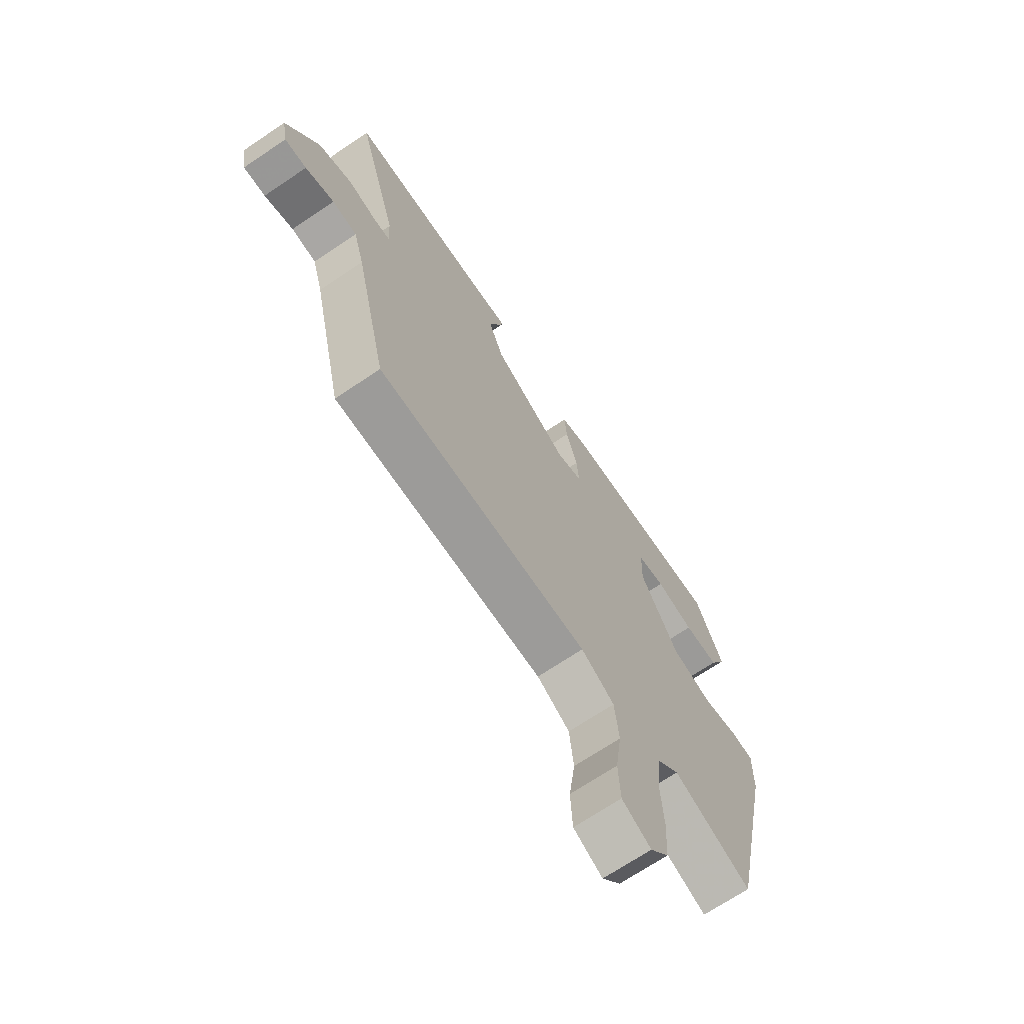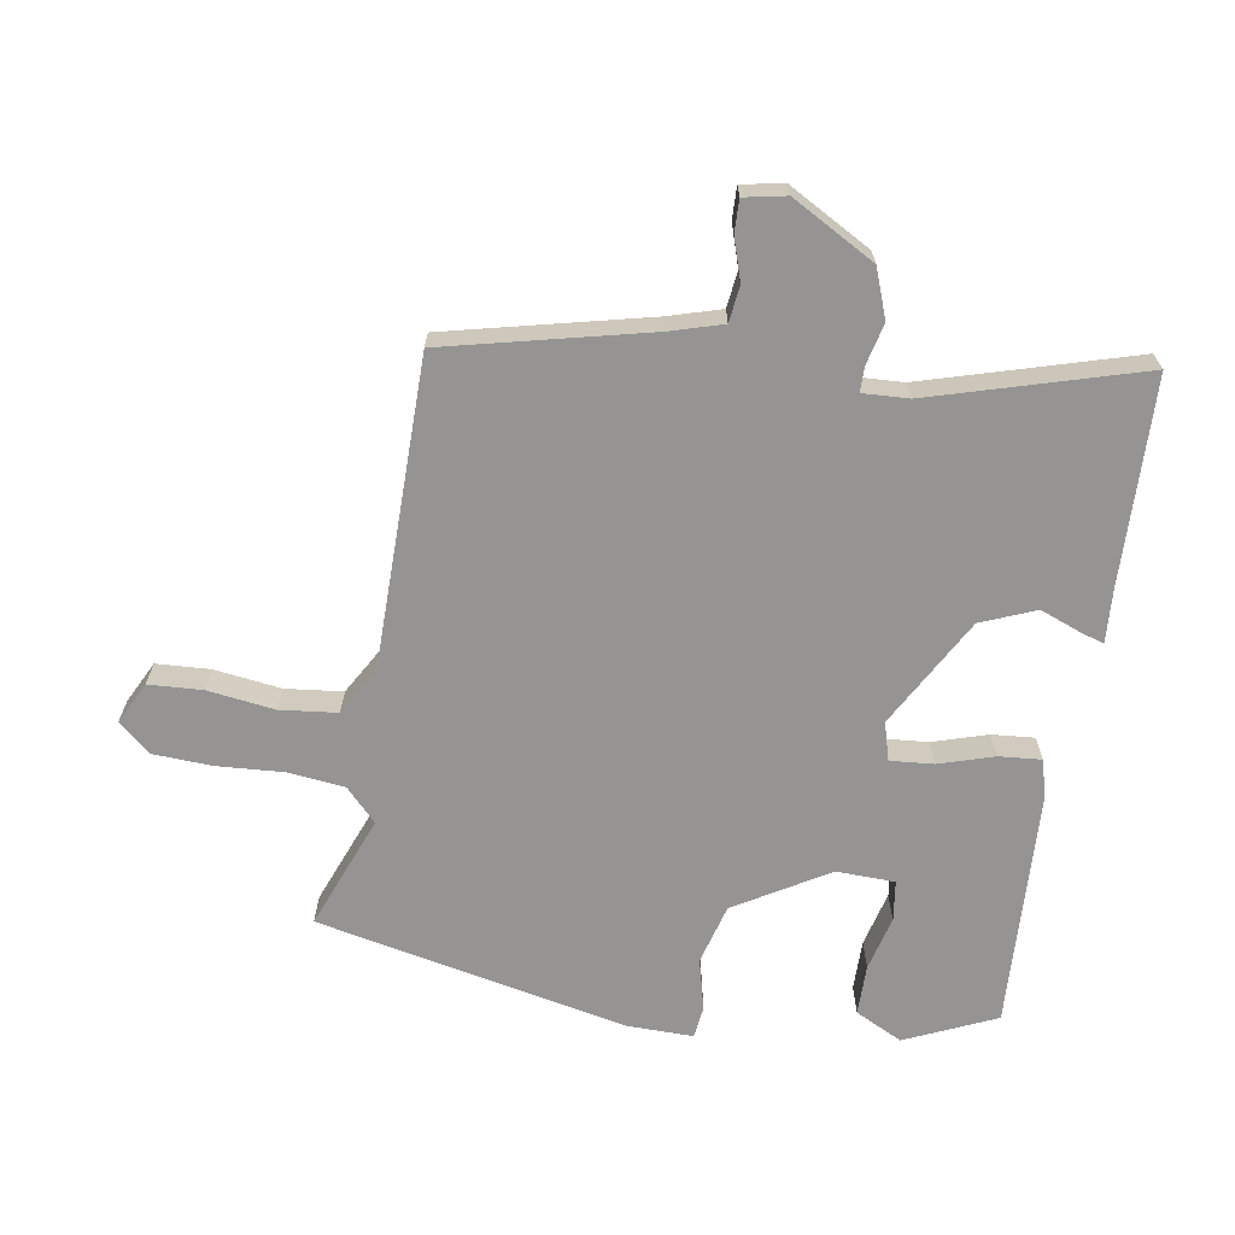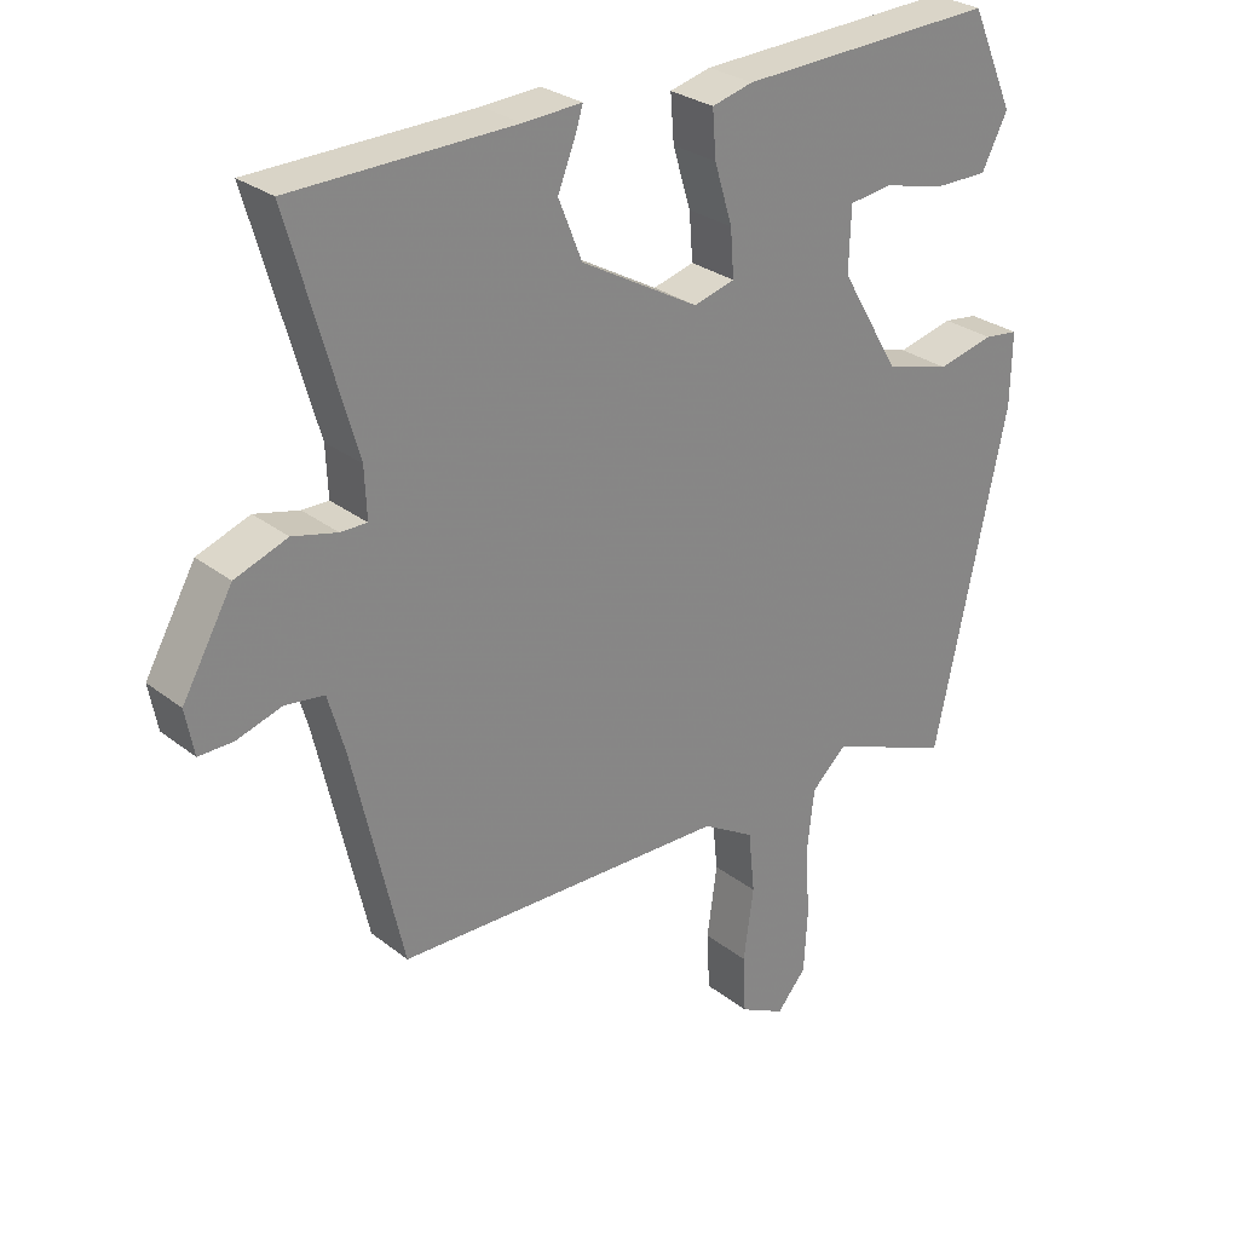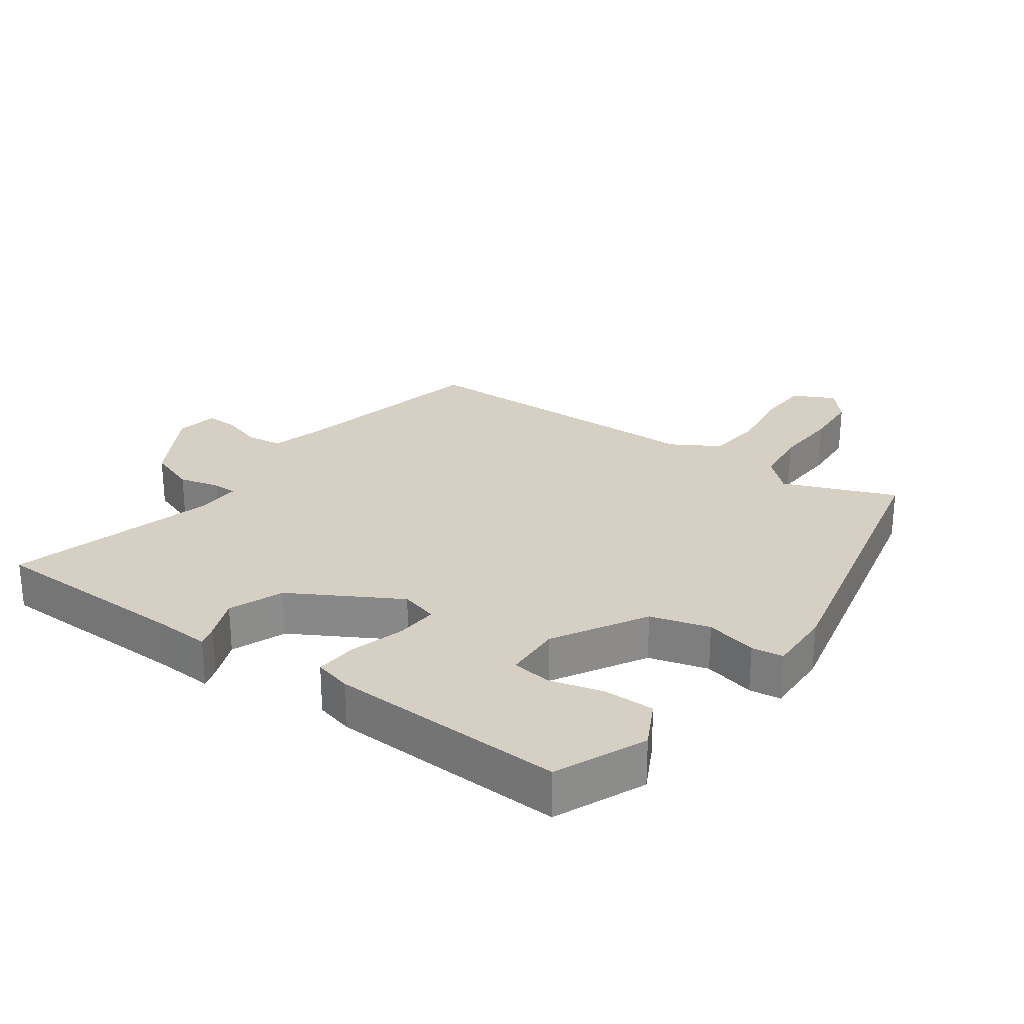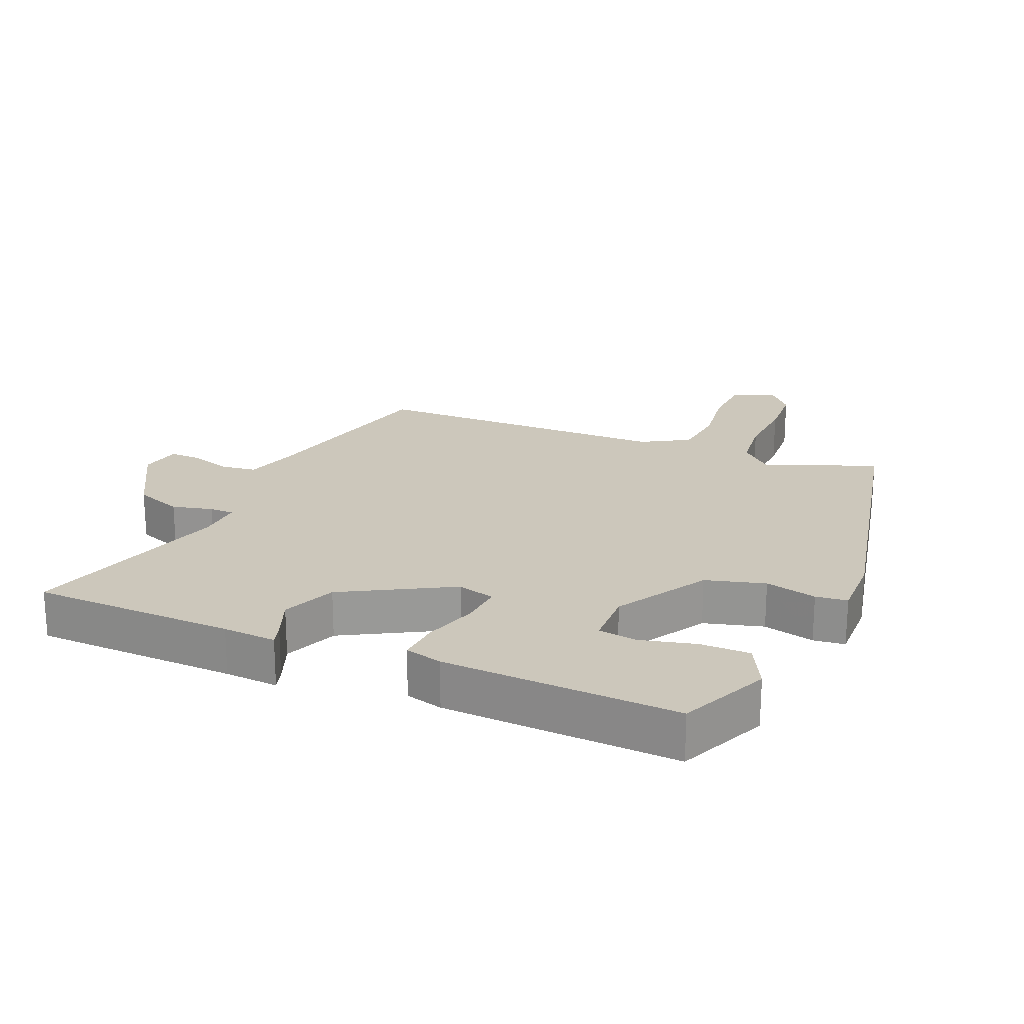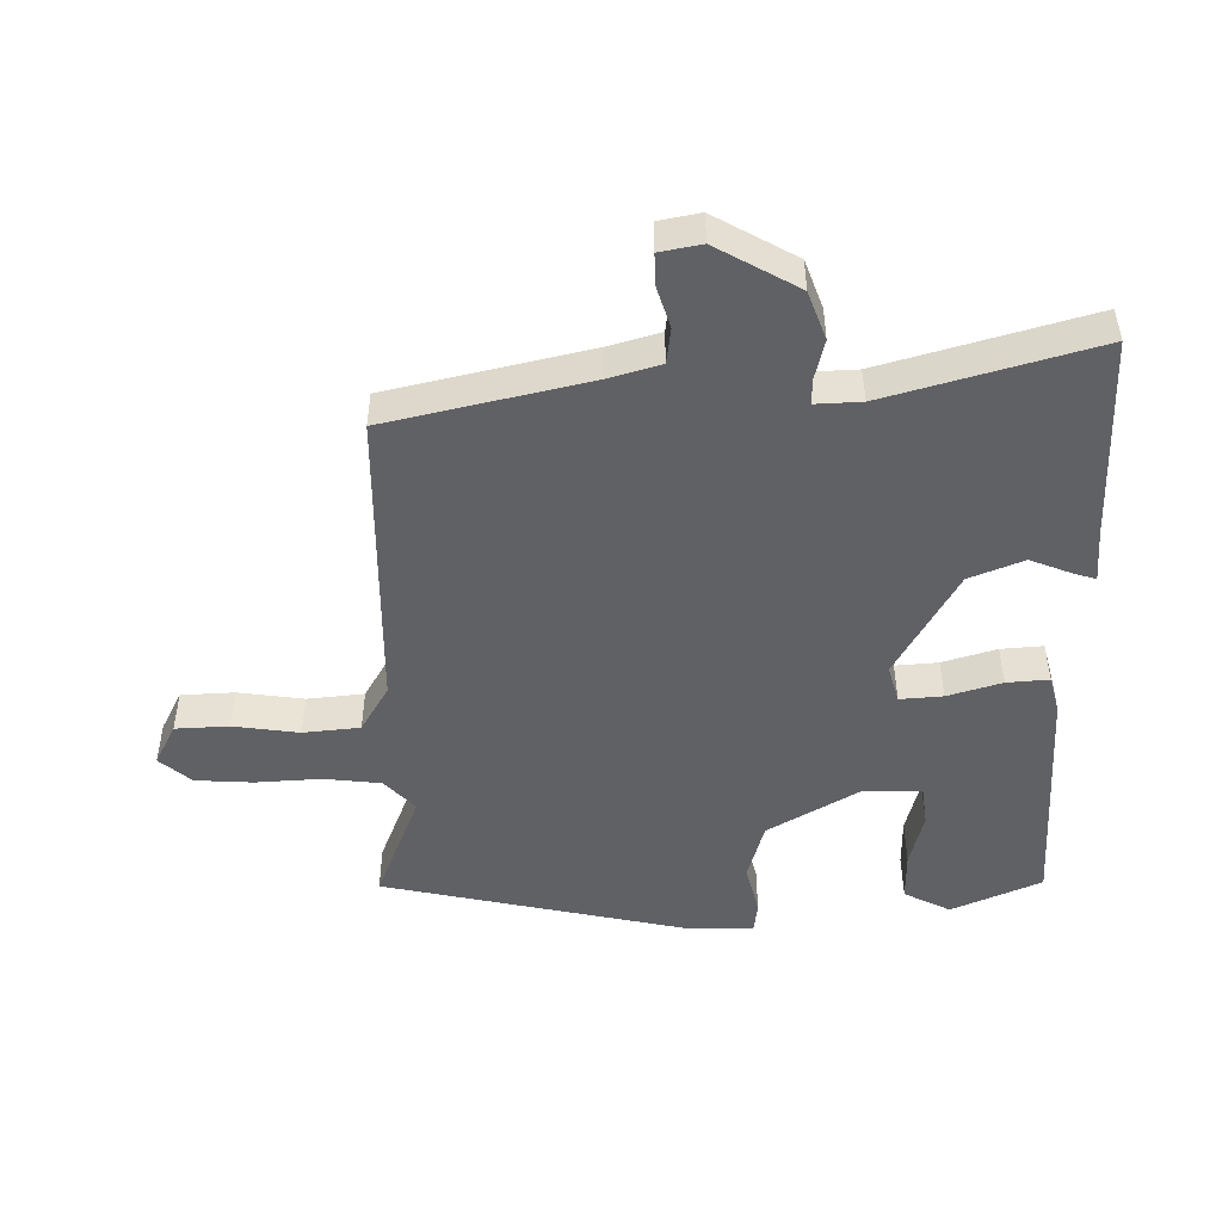
<metadata>
{"format":"obj","ext":"obj","renderer":"f3d","projection":"perspective","resolution":1024,"background":"white","views":[{"elev":-69.3,"azim":-56.0,"up":"+Z"},{"elev":-67.1,"azim":-99.0,"up":"+Y"},{"elev":27.9,"azim":-40.3,"up":"+Z"},{"elev":26.4,"azim":35.3,"up":"+Y"},{"elev":21.6,"azim":23.1,"up":"+Y"},{"elev":-48.7,"azim":-89.3,"up":"+Y"}]}
</metadata>
<code>
v 0.442 0.07 -0.52
v 0.272 0.07 -0.453
v 0.223 0.07 -0.499
v 0.213 0.07 -0.585
v 0.219 0.07 -0.685
v 0.214 0.07 -0.772
v 0.173 0.07 -0.82
v 0.11 0.07 -0.788
v 0.106 0.07 -0.707
v 0.12 0.07 -0.607
v 0.111 0.07 -0.521
v 0.039 0.07 -0.479
v -0.423 0.07 -0.473
v -0.493 0.07 -0.17
v -0.516 0.07 -0.091
v -0.57 0.07 -0.084
v -0.633 0.07 -0.104
v -0.681 0.07 -0.105
v -0.693 0.07 -0.042
v -0.623 0.07 0.082
v -0.55 0.07 0.109
v -0.488 0.07 0.094
v -0.451 0.07 0.094
v -0.454 0.07 0.163
v -0.544 0.07 0.477
v -0.235 0.07 0.485
v -0.154 0.07 0.49
v -0.164 0.07 0.457
v -0.189 0.07 0.394
v -0.156 0.07 0.312
v 0.008 0.07 0.22
v 0.065 0.07 0.236
v 0.06 0.07 0.301
v 0.035 0.07 0.383
v 0.03 0.07 0.447
v 0.087 0.07 0.462
v 0.445 0.07 0.478
v 0.505 0.07 0.342
v 0.469 0.07 0.271
v 0.393 0.07 0.271
v 0.31 0.07 0.292
v 0.25 0.07 0.284
v 0.247 0.07 0.196
v 0.329 0.07 0.057
v 0.419 0.07 0.032
v 0.497 0.07 0.051
v 0.545 0.07 0.045
v 0.543 0.07 -0.055
v 0.442 0 -0.52
v 0.272 0 -0.453
v 0.223 0 -0.499
v 0.213 0 -0.585
v 0.219 0 -0.685
v 0.214 0 -0.772
v 0.173 0 -0.82
v 0.11 0 -0.788
v 0.106 0 -0.707
v 0.12 0 -0.607
v 0.111 0 -0.521
v 0.039 0 -0.479
v -0.423 0 -0.473
v -0.493 0 -0.17
v -0.516 0 -0.091
v -0.57 0 -0.084
v -0.633 0 -0.104
v -0.681 0 -0.105
v -0.693 0 -0.042
v -0.623 0 0.082
v -0.55 0 0.109
v -0.488 0 0.094
v -0.451 0 0.094
v -0.454 0 0.163
v -0.544 0 0.477
v -0.235 0 0.485
v -0.154 0 0.49
v -0.164 0 0.457
v -0.189 0 0.394
v -0.156 0 0.312
v 0.008 0 0.22
v 0.065 0 0.236
v 0.06 0 0.301
v 0.035 0 0.383
v 0.03 0 0.447
v 0.087 0 0.462
v 0.445 0 0.478
v 0.505 0 0.342
v 0.469 0 0.271
v 0.393 0 0.271
v 0.31 0 0.292
v 0.25 0 0.284
v 0.247 0 0.196
v 0.329 0 0.057
v 0.419 0 0.032
v 0.497 0 0.051
v 0.545 0 0.045
v 0.543 0 -0.055
f 48 1 2
f 47 48 2
f 46 47 2
f 45 46 2
f 44 45 2 3
f 43 44 3
f 42 43 3 4
f 39 40 41
f 38 39 41
f 37 38 41
f 36 37 41
f 35 36 41
f 34 35 41
f 33 34 41 42
f 32 33 42 4
f 26 27 28 29
f 26 29 30
f 25 26 30
f 24 25 30
f 23 24 30 31
f 20 21 22
f 19 20 22
f 18 19 22
f 17 18 22
f 16 17 22
f 15 16 22 23
f 14 15 23 31
f 14 31 32
f 13 14 32
f 12 13 32
f 8 9 10
f 7 8 10
f 6 7 10
f 5 6 10
f 4 5 10
f 4 10 11
f 32 4 11
f 11 12 32
f 50 49 96
f 50 96 95
f 50 95 94
f 50 94 93
f 51 50 93 92
f 51 92 91
f 52 51 91 90
f 89 88 87
f 89 87 86
f 89 86 85
f 89 85 84
f 89 84 83
f 89 83 82
f 90 89 82 81
f 52 90 81 80
f 77 76 75 74
f 78 77 74
f 78 74 73
f 78 73 72
f 79 78 72 71
f 70 69 68
f 70 68 67
f 70 67 66
f 70 66 65
f 70 65 64
f 71 70 64 63
f 79 71 63 62
f 80 79 62
f 80 62 61
f 80 61 60
f 58 57 56
f 58 56 55
f 58 55 54
f 58 54 53
f 58 53 52
f 59 58 52
f 59 52 80
f 80 60 59
f 1 49 50 2
f 2 50 51 3
f 3 51 52 4
f 4 52 53 5
f 5 53 54 6
f 6 54 55 7
f 7 55 56 8
f 8 56 57 9
f 9 57 58 10
f 10 58 59 11
f 11 59 60 12
f 12 60 61 13
f 13 61 62 14
f 14 62 63 15
f 15 63 64 16
f 16 64 65 17
f 17 65 66 18
f 18 66 67 19
f 19 67 68 20
f 20 68 69 21
f 21 69 70 22
f 22 70 71 23
f 23 71 72 24
f 24 72 73 25
f 25 73 74 26
f 26 74 75 27
f 27 75 76 28
f 28 76 77 29
f 29 77 78 30
f 30 78 79 31
f 31 79 80 32
f 32 80 81 33
f 33 81 82 34
f 34 82 83 35
f 35 83 84 36
f 36 84 85 37
f 37 85 86 38
f 38 86 87 39
f 39 87 88 40
f 40 88 89 41
f 41 89 90 42
f 42 90 91 43
f 43 91 92 44
f 44 92 93 45
f 45 93 94 46
f 46 94 95 47
f 47 95 96 48
f 48 96 49 1

</code>
